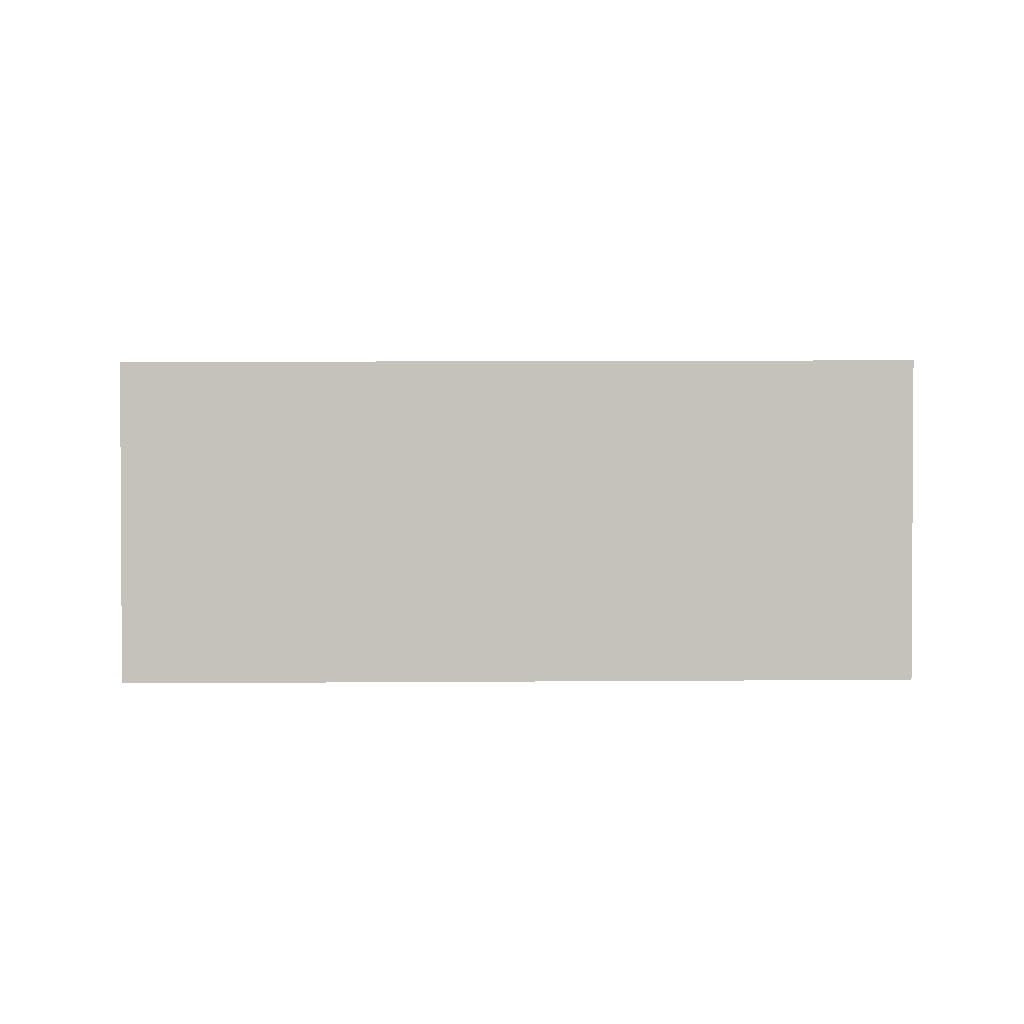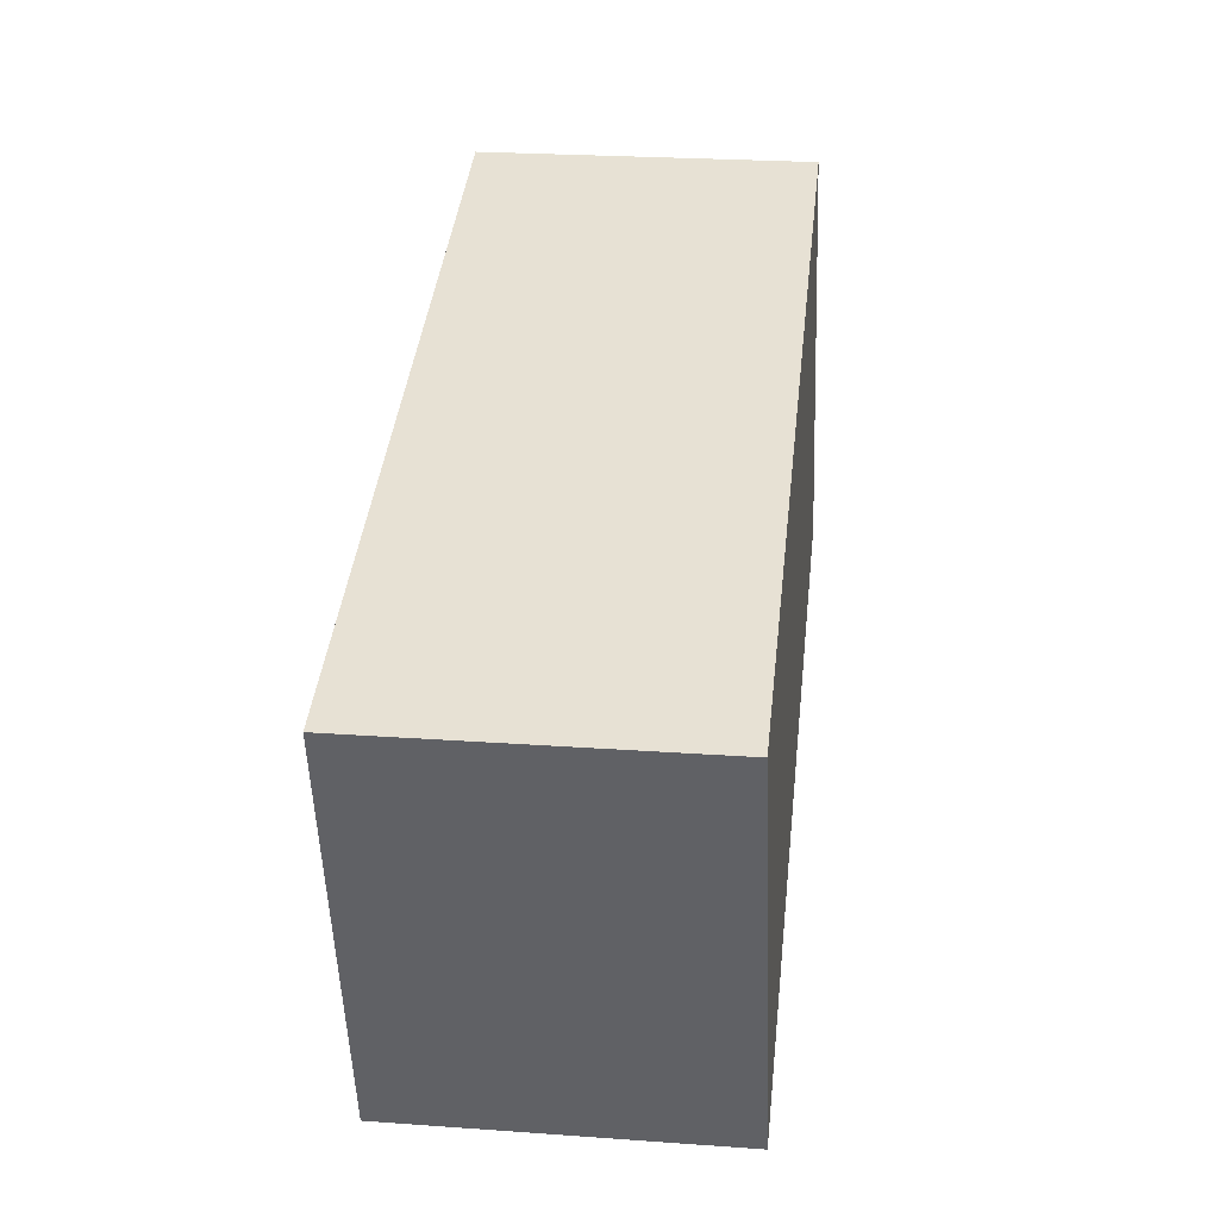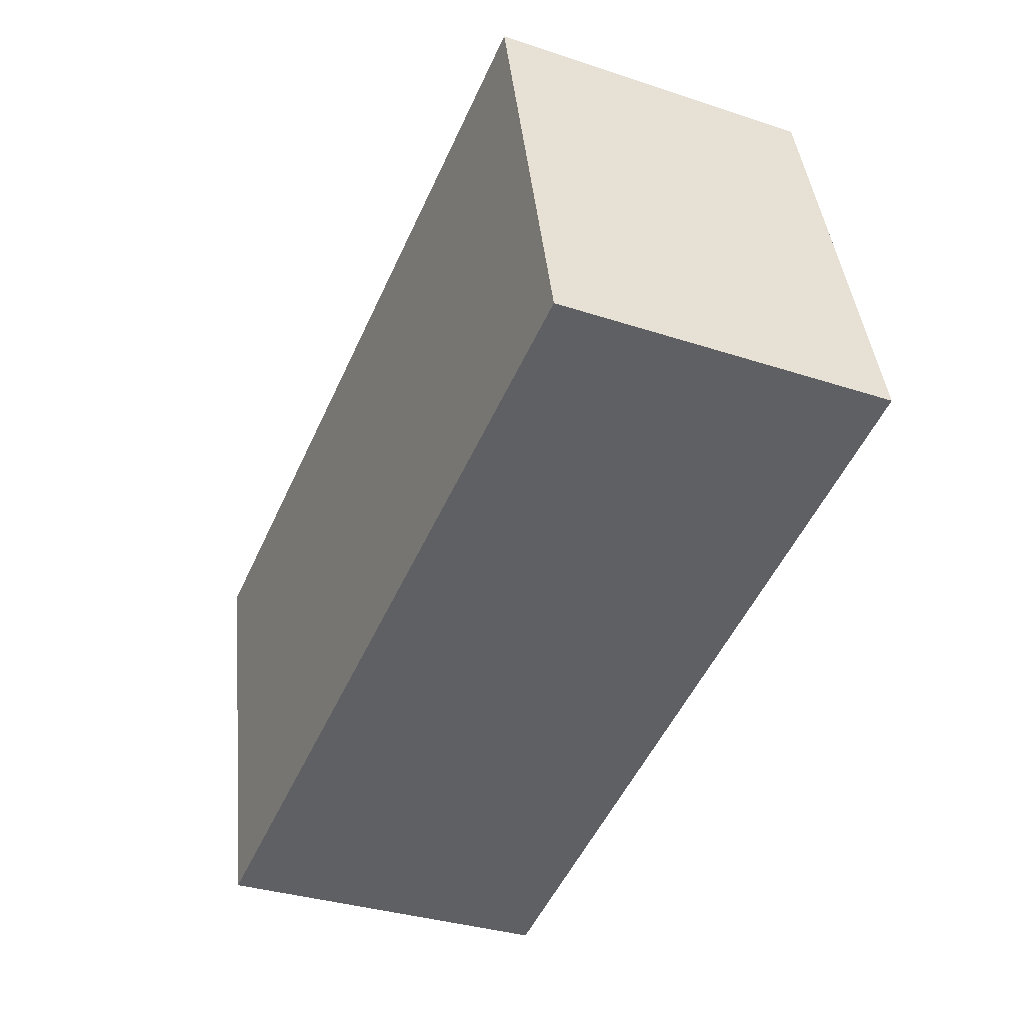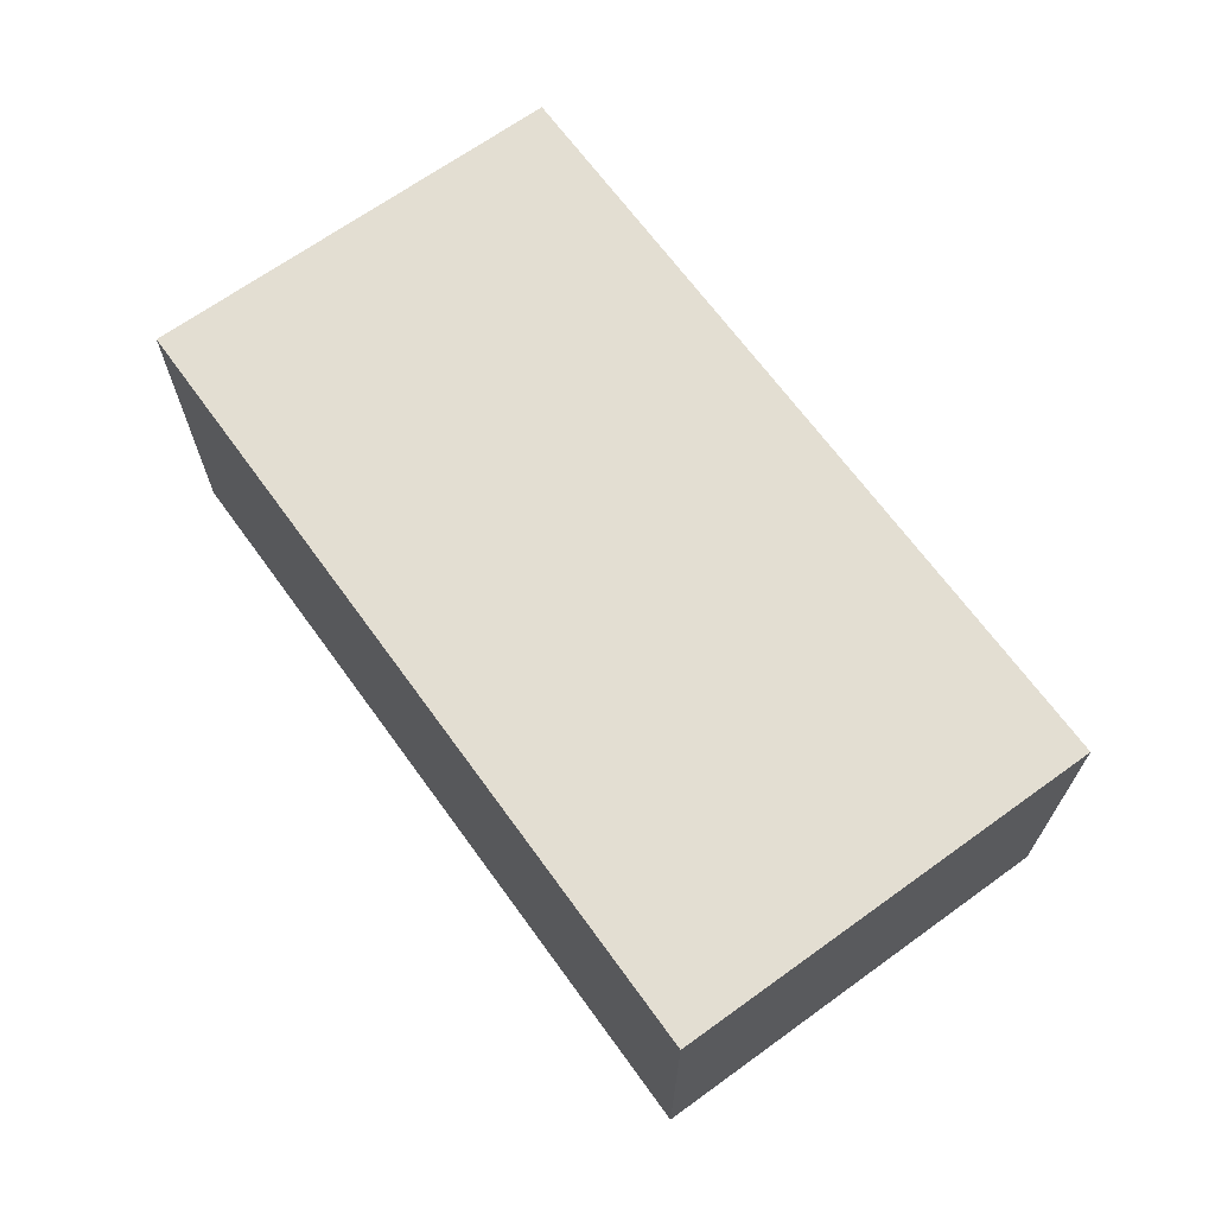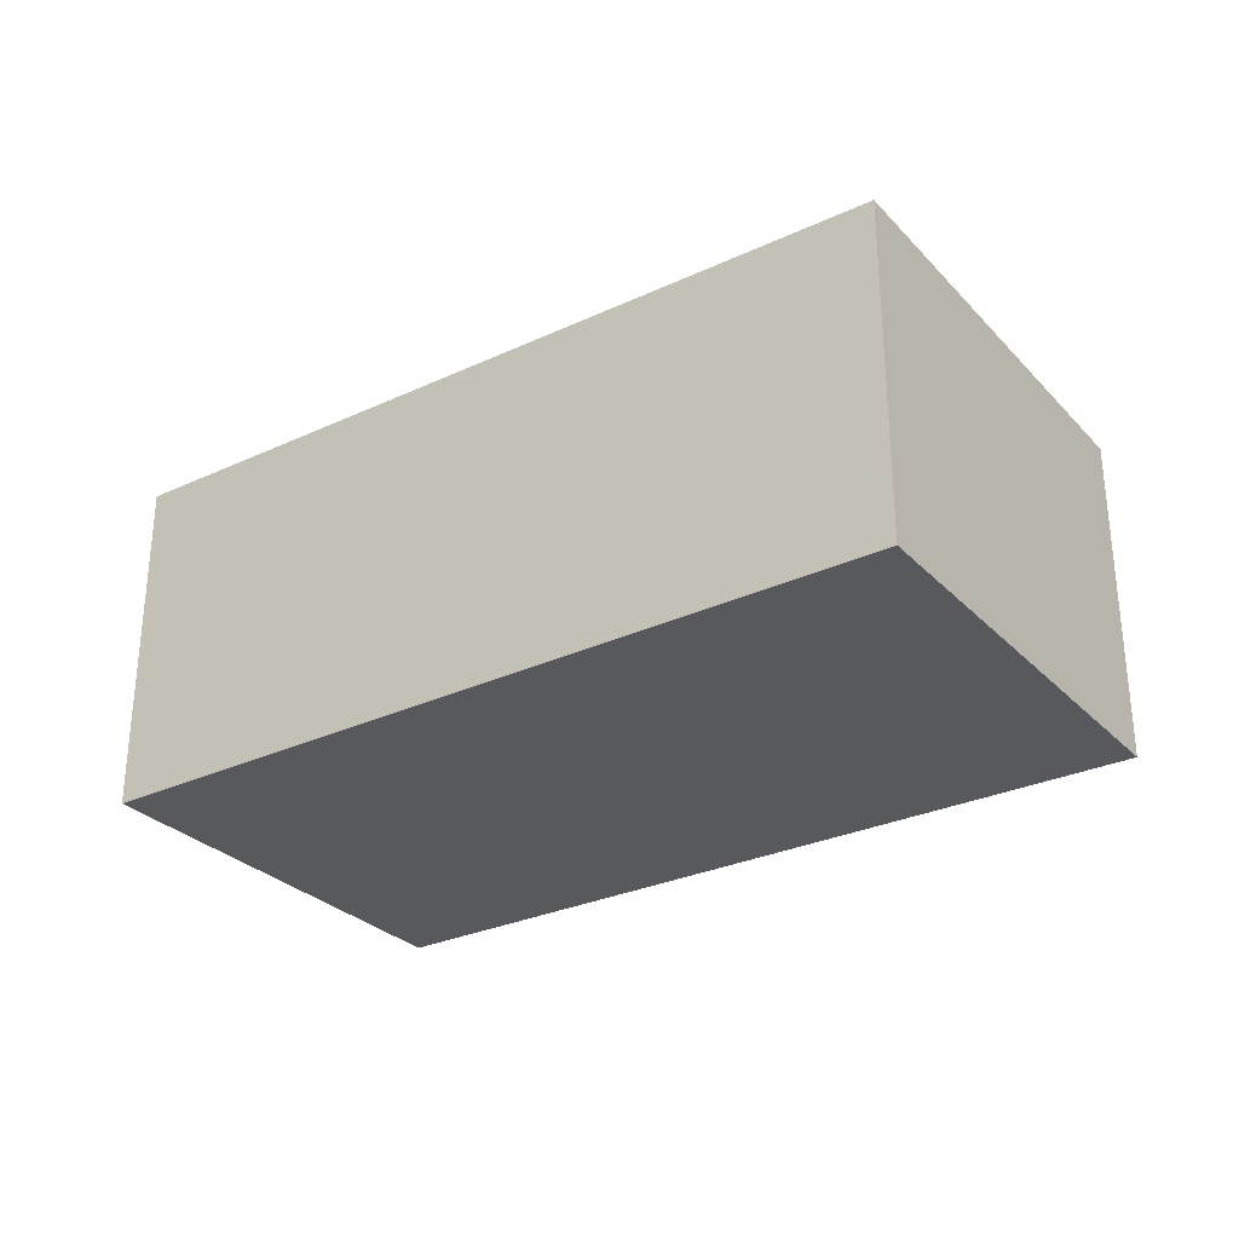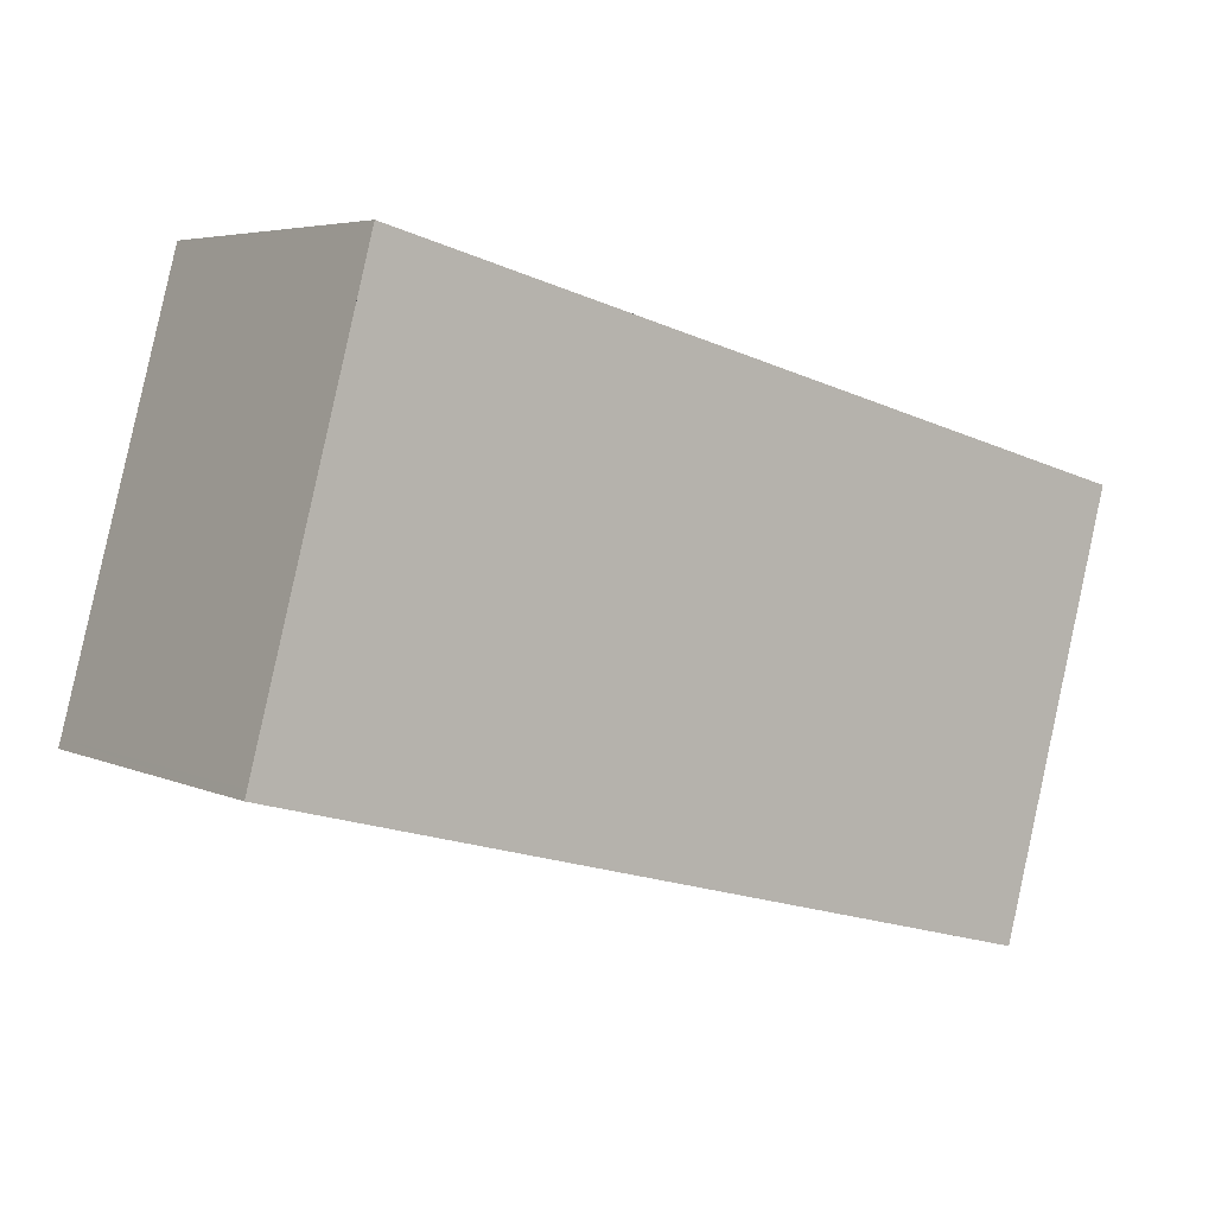
<metadata>
{"format":"obj","ext":"obj","renderer":"f3d","projection":"perspective","resolution":1024,"background":"white","views":[{"elev":1.8,"azim":-167.0,"up":"+Z"},{"elev":25.1,"azim":-83.4,"up":"+Y"},{"elev":-33.6,"azim":65.7,"up":"+Y"},{"elev":67.9,"azim":69.1,"up":"+Z"},{"elev":-29.4,"azim":49.6,"up":"+Z"},{"elev":5.0,"azim":144.1,"up":"+Y"}]}
</metadata>
<code>
v -2438 -1698 2.646
v -2432 -1696 2.619
v -2431 -1699 2.657
v -2437 -1701 2.683
v -2431 -1699 2.657
v -2432 -1696 2.619
v -2432 -1696 2.619
v -2438 -1698 2.646
v -2432 -1696 2.619
v -2431 -1699 2.656
v -2437 -1701 2.683
v -2431 -1699 2.656
v -2432 -1696 2.619
v -2438 -1698 2.646
v -2438 -1698 0
v -2432 -1696 0
v -2432 -1696 2.619
v -2432 -1696 2.619
v -2432 -1696 0
v -2432 -1696 4.441e-16
v -2431 -1699 2.657
v -2431 -1699 2.657
v -2431 -1699 0
v -2431 -1699 0
v -2437 -1701 2.683
v -2437 -1701 2.683
v -2437 -1701 0
v -2437 -1701 0
v -2437 -1701 2.683
v -2431 -1699 2.657
v -2431 -1699 0
v -2437 -1701 0
v -2432 -1696 2.619
v -2432 -1696 2.619
v -2432 -1696 0
v -2432 -1696 0
v -2438 -1698 2.646
v -2438 -1698 2.646
v -2438 -1698 0
v -2438 -1698 0
v -2431 -1699 2.656
v -2432 -1696 2.619
v -2432 -1696 4.441e-16
v -2431 -1699 0
v -2438 -1698 2.646
v -2437 -1701 2.683
v -2437 -1701 0
v -2438 -1698 0
v -2431 -1699 2.657
v -2431 -1699 2.656
v -2431 -1699 0
v -2431 -1699 0
v -2438 -1698 0
v -2432 -1696 0
v -2431 -1699 0
v -2437 -1701 0
f 7 6 2 9
f 8 1 6 7
f 11 8 7 10
f 10 7 9 12
f 10 5 4 11
f 12 3 5 10
f 14 15 16 13
f 18 19 20 17
f 22 23 24 21
f 26 27 28 25
f 30 31 32 29
f 34 35 36 33
f 38 39 40 37
f 42 43 44 41
f 46 47 48 45
f 50 51 52 49
f 54 55 56 53

</code>
